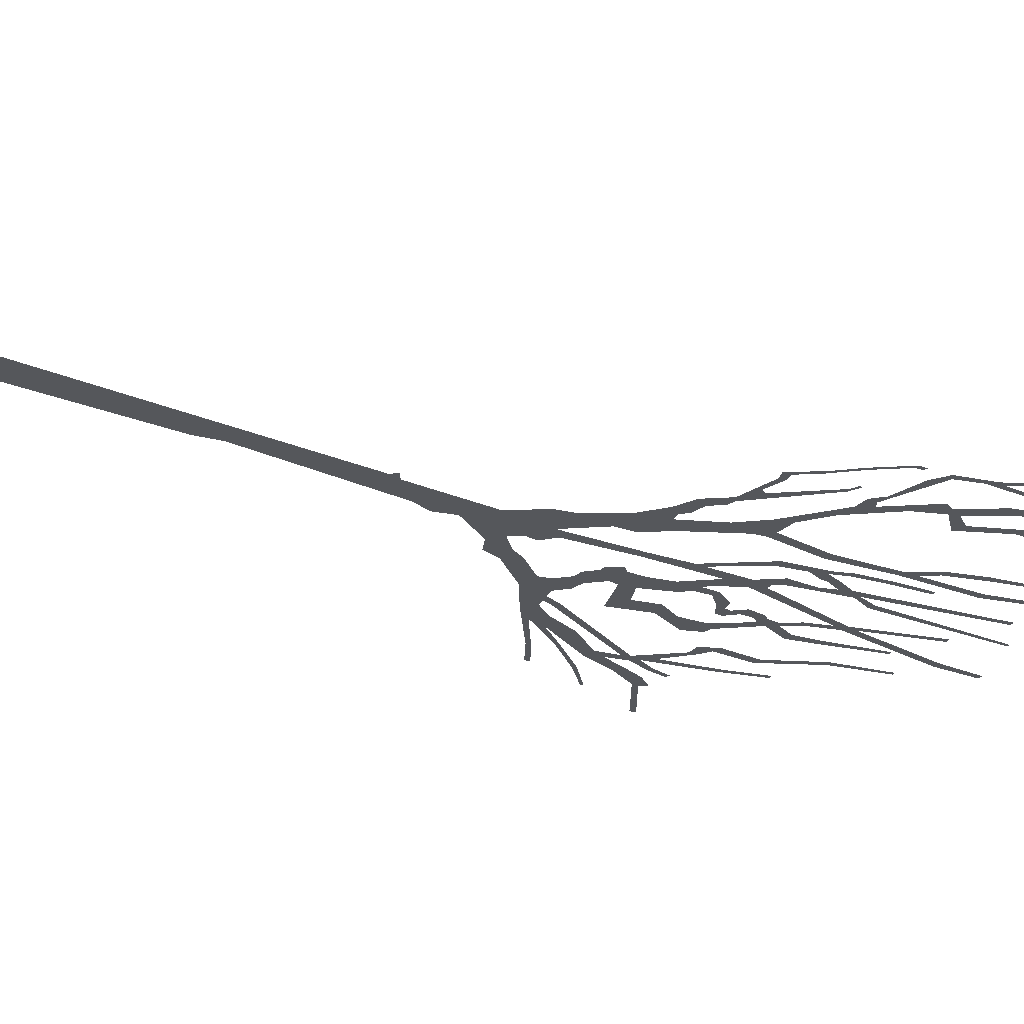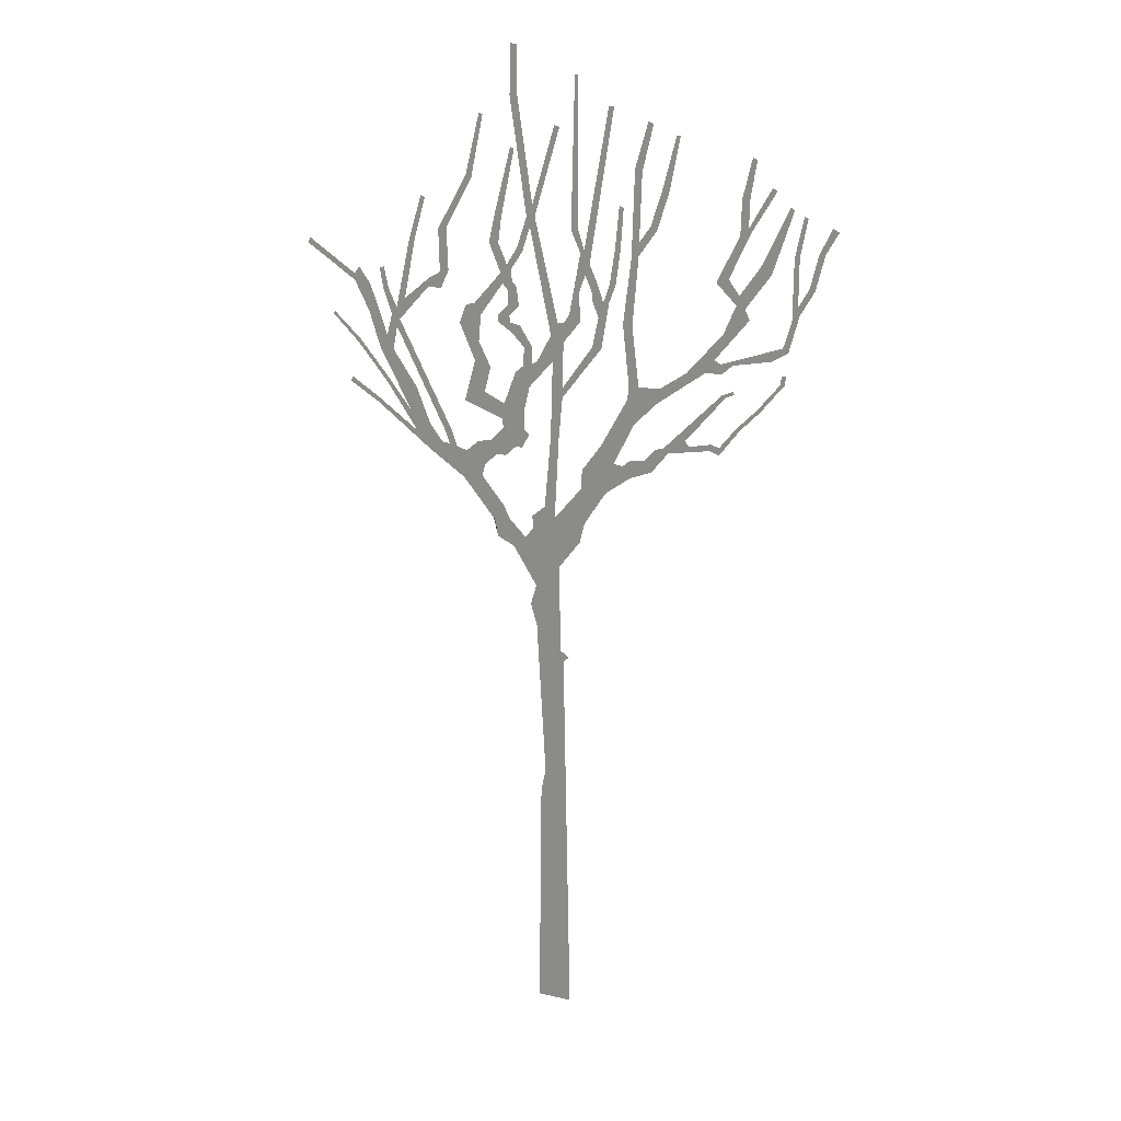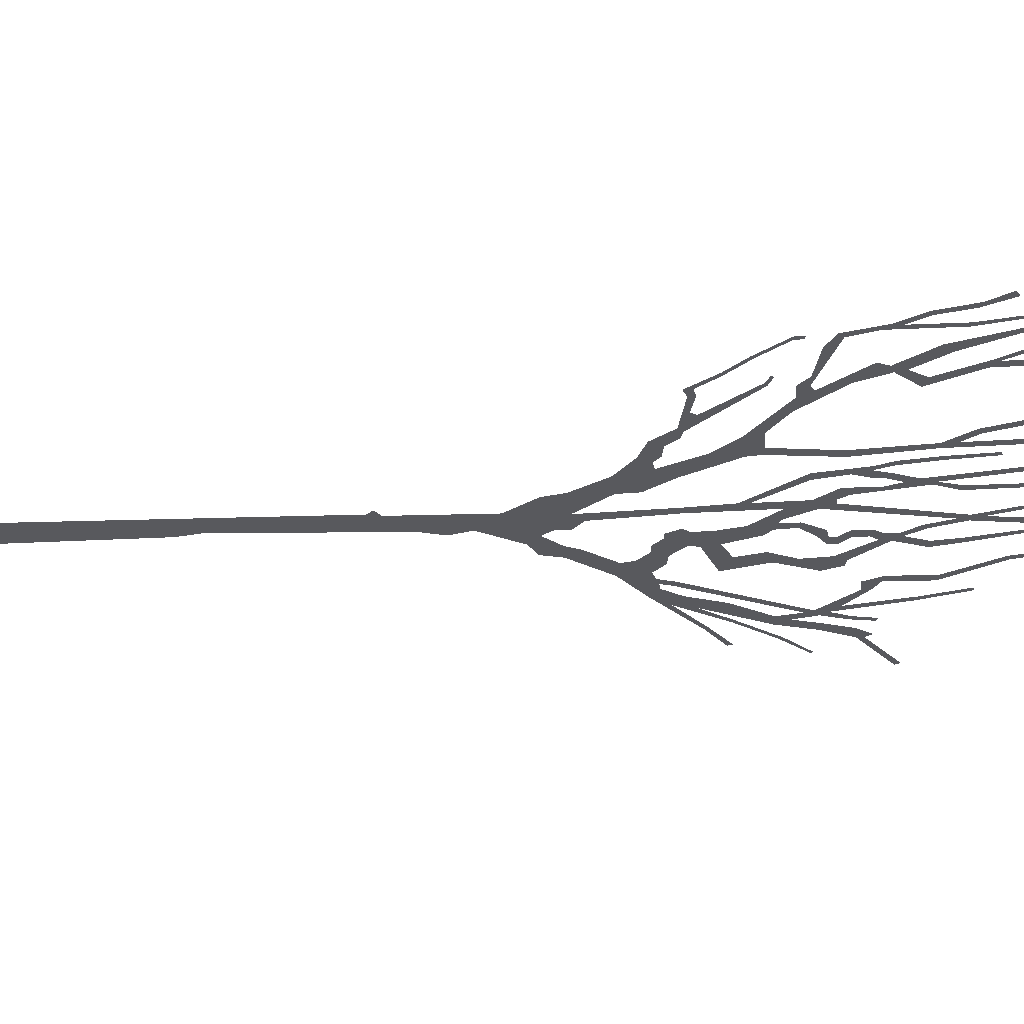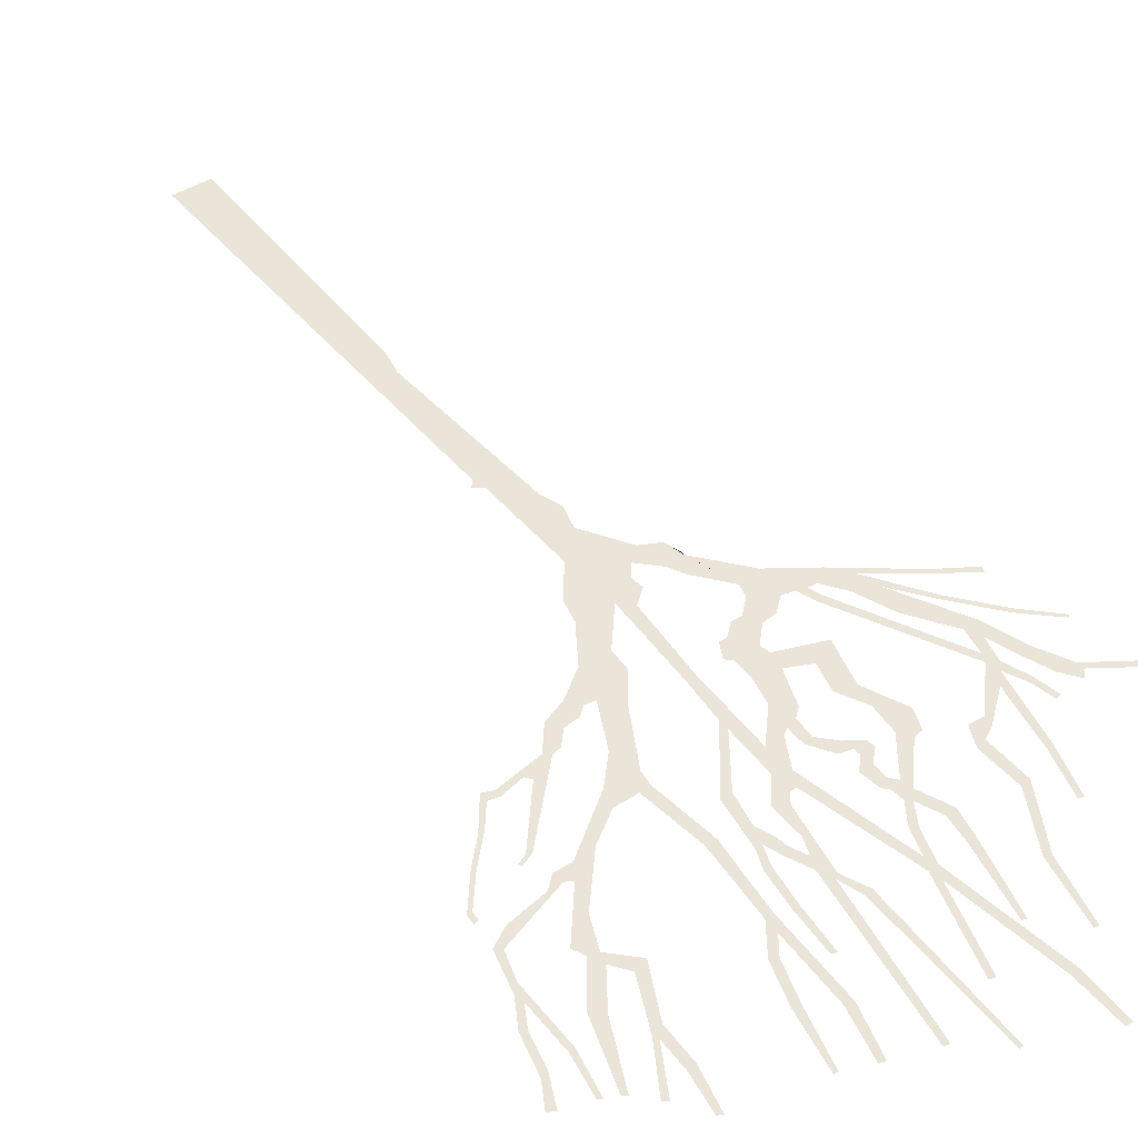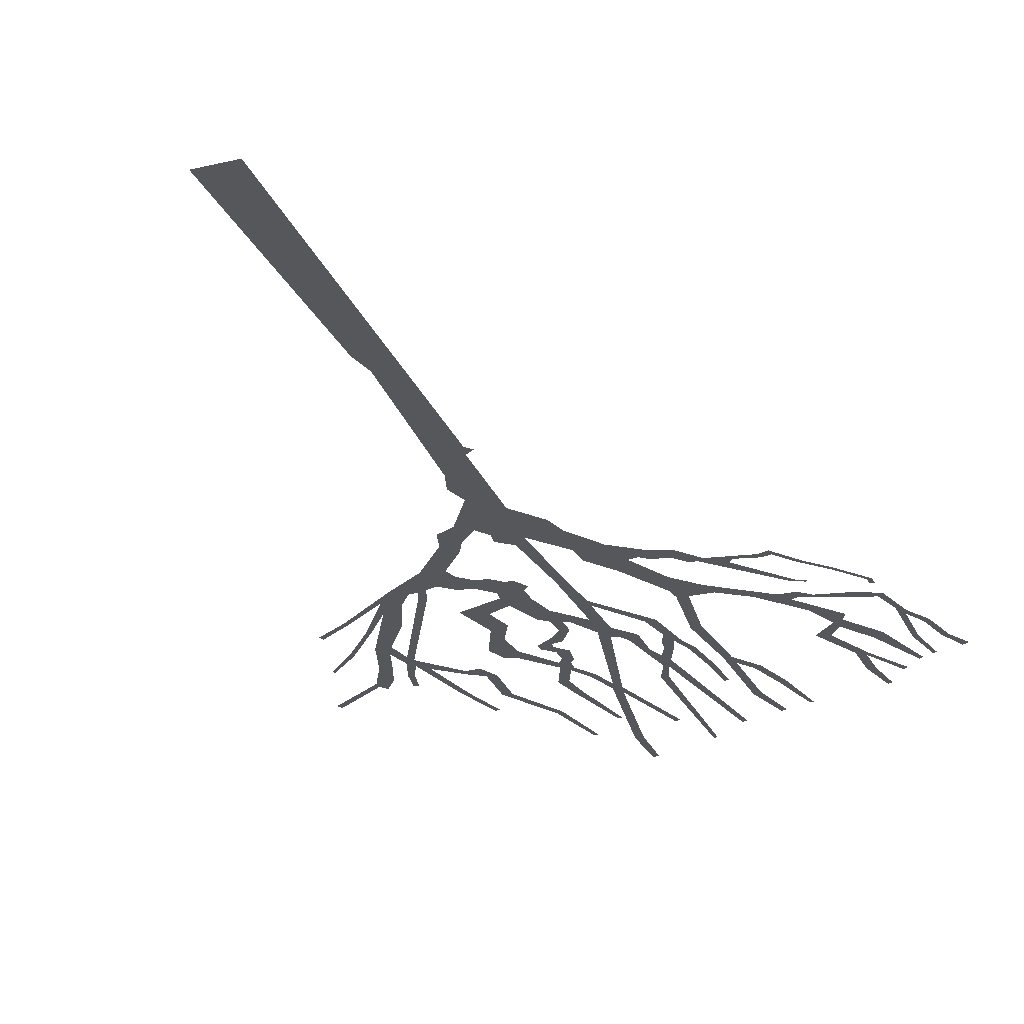
<metadata>
{"format":"obj","ext":"obj","renderer":"f3d","projection":"perspective","resolution":1024,"background":"white","views":[{"elev":-26.4,"azim":56.9,"up":"+Z"},{"elev":20.8,"azim":22.5,"up":"+Y"},{"elev":-30.1,"azim":93.7,"up":"+Z"},{"elev":45.0,"azim":144.3,"up":"+Z"},{"elev":-26.7,"azim":20.2,"up":"+Z"}]}
</metadata>
<code>
g treeBA013_geo
v -1.35 8.145 4.991e-10
v -1.124 7.371 5.458e-06
v -1.058 7.065 1.62e-06
v -1.35 8.145 4.991e-10
v -1.058 7.065 1.62e-06
v -0.9522 7.654 2.743e-06
v 3.232 13.35 3.096e-06
v 3.466 13.98 4.772e-06
v 3.389 14.01 1.949e-06
v 3.367 13.36 8.247e-07
v 3.216 12.74 2.385e-06
v 3.356 12.88 -1.745e-07
v 3.402 12.82 2.062e-06
v 2.833 11.96 2.652e-06
v 3.811 13.51 1.336e-06
v 3.733 13.56 1.219e-06
v 3.045 12.03 4.128e-06
v 3.183 11.61 7.82e-07
v 3.23 11.77 3.653e-06
v 3.333 11.56 2.58e-06
v 2.977 11.11 2.73e-06
v 3.761 12.16 3.155e-06
v 3.414 11.39 1.638e-06
v 3.596 12.31 2.925e-06
v 4.103 13.23 2.583e-06
v 4.036 13.27 3.403e-06
v 2.364 10.4 1.459e-06
v 2.838 10.67 -2.435e-07
v 2.946 10.6 2.24e-06
v 2.692 10.44 9.765e-07
v 1.89 10.07 2.396e-06
v 1.812 9.782 5.053e-06
v 2.964 10.43 1.322e-06
v 3.154 10.61 1.436e-06
v 3.789 10.74 2.521e-06
v 1.523 10.06 2.801e-06
v 3.988 10.98 1.428e-07
v 4.081 10.91 2.415e-06
v 4.251 11.55 2.41e-06
v 4.122 11.42 3.783e-06
v 1.436 9.371 2.122e-06
v 4.215 11.68 2.938e-06
v 4.483 11.96 3.661e-06
v 4.213 12.48 1.433e-06
v 4.396 12 1.732e-06
v 4.126 12.46 3.3e-06
v 4.329 13.11 2.59e-06
v 4.267 13.15 2.206e-06
v 4.634 12.57 1.592e-06
v 4.521 12.54 1.854e-06
v 4.843 12.94 1.716e-06
v 4.734 13 4.884e-06
v 1.352 10.04 4.195e-06
v 1.234 11.1 5.735e-07
v 1.322 9.81 3.711e-06
v 1.399 11.09 3.908e-06
v 1.092 8.666 5.061e-06
v 1.372 12.25 3.957e-07
v 0.8557 8.951 3.642e-06
v 1.497 12.27 4.315e-06
v 0.5174 8.481 2.485e-06
v 1.503 12.5 2.726e-06
v 1.809 12.72 1.302e-06
v 1.414 13.69 3.232e-06
v 1.696 12.77 1.815e-06
v 1.54 13.65 7.5e-07
v 1.724 14.43 3.459e-06
v 1.633 14.46 5.218e-06
v 2.008 13.37 5.629e-07
v 1.897 13.42 4.189e-06
v 2.183 14.28 2.521e-06
v 2.115 14.27 4.917e-06
v 0.9485 8.116 2.183e-06
v 0.495 8.135 3.574e-06
v 0.5636 7.516 1.65e-06
v 0.0108 7.543 2.879e-06
v 1.391 8.445 3.73e-06
v 1.252 8.64 2.72e-06
v 1.39 8.759 3.04e-06
v 1.766 8.595 3.451e-06
v 1.642 8.795 5.57e-07
v 0.4794 7.164 2.379e-06
v 2.064 8.969 1.915e-06
v 1.833 9.01 3.53e-06
v 0.08937 6.641 3.426e-06
v 1.971 9.041 4.033e-06
v 2.361 9.221 4.29e-06
v 2.428 9.128 1.522e-06
v 3.045 10.05 5.597e-07
v 2.791 9.102 2.931e-06
v 2.978 10.08 1.032e-07
v 3.199 10.12 1.621e-06
v 3.173 10.17 2.359e-06
v 2.802 9.215 2.065e-06
v 2.955 9.041 2.453e-06
v 2.96 9.179 2.343e-07
v 3.304 9.512 1.559e-07
v 3.227 9.523 5.37e-06
v 3.642 9.866 -3.741e-07
v 3.596 9.907 2.508e-06
v 4.048 10.38 -1.767e-07
v 3.971 10.37 3.096e-06
v 4.054 10.53 2.06e-06
v 3.982 10.51 7.366e-07
v -3.69 10.31 1.897e-06
v -4.128 10.81 2.07e-06
v -4.164 10.77 4.47e-06
v -3.651 10.37 2.983e-06
v -3.141 9.638 2.298e-06
v -3.088 9.685 2.993e-06
v -2.587 8.817 1.658e-06
v -2.684 9.153 4.157e-06
v -2.342 8.99 4.343e-06
v -2.578 9.604 5.188e-06
v -3.01 10.24 2.877e-07
v -2.11 8.672 2.697e-06
v -3.256 10.23 3.763e-06
v -1.702 8.075 3.837e-06
v -1.966 8.656 1.779e-06
v -2.325 8.497 4.621e-06
v -3.294 9.327 1.453e-06
v -3.333 9.259 -1.024e-06
v -3.827 9.668 2.13e-06
v -3.855 9.577 8.238e-07
v -1.826 8.619 1.87e-06
v -1.642 8.569 1.021e-06
v -1.919 8.895 2.26e-06
v -2.038 8.857 3.782e-06
v -2.873 10.79 5.782e-06
v -2.929 10.65 2.112e-06
v -3.023 10.87 2.8e-06
v -3.122 10.48 2.545e-06
v -3.276 10.95 5.91e-06
v -3.458 10.87 2.669e-06
v -3.429 11.37 4.527e-06
v -3.718 11.4 3.804e-06
v -3.723 11.52 1.829e-06
v -3.627 11.64 1.515e-06
v -4.558 12.07 4.472e-06
v -4.605 11.98 3.556e-06
v -2.927 10.99 5.151e-06
v -3.075 11.31 2.821e-06
v -3.167 11.28 1.003e-06
v -3.152 11.69 5.389e-07
v -3.236 11.66 1.663e-06
v -2.763 11.17 2.279e-06
v -2.315 11.41 1.625e-06
v -2.556 12.21 1.642e-06
v -2.285 11.58 3.788e-06
v -2.665 12.17 3.959e-06
v -2.347 12.95 2.53e-06
v -2.423 12.97 2.12e-06
v -2.08 11.4 8.234e-07
v -2.092 11.69 5.538e-06
v -1.933 11.73 2.833e-06
v -1.959 12.45 2.79e-06
v -2.111 12.42 8.676e-07
v -1.482 13.35 1.272e-06
v -1.583 13.38 2.448e-06
v -1.264 14.4 3.609e-06
v -1.331 14.42 4.56e-06
v -1.073 12.73 3.959e-06
v -0.707 13.87 7.723e-07
v -0.7744 13.9 1.881e-06
v -0.9473 12.72 1.373e-06
v -1.173 12.27 3.52e-06
v -1.005 12.28 2.188e-06
v -0.9693 11.77 3.463e-06
v -0.8522 11.92 4.327e-06
v -0.7746 11.85 4.039e-06
v -0.5677 12.17 3.81e-06
v -0.6601 12.24 9.529e-07
v -0.4299 12.59 4.849e-06
v -0.7592 11.65 2.001e-07
v -0.4904 12.77 2.927e-06
v -0.9305 11.6 3.422e-06
v -1.463 11.2 9.441e-07
v -0.8337 11.47 1.672e-06
v -0.6809 11.56 5.016e-06
v -0.8381 11.23 1.507e-06
v -0.6383 11.24 3.24e-06
v -1.021 11.05 7.457e-07
v -0.8124 11.05 5.38e-06
v -1.011 10.92 2.087e-06
v -0.8006 10.93 3.432e-06
v -0.7686 10.76 3.447e-06
v -0.6213 10.9 2.336e-06
v -0.5435 10.52 1.149e-06
v -0.4011 10.56 1.718e-06
v -0.5701 10.2 -8.601e-07
v -0.4031 10.26 4.271e-07
v -0.7082 10.08 4.46e-06
v -0.4498 9.846 4.748e-06
v -0.921 9.5 2.293e-06
v -0.02465 10.34 1.183e-06
v -0.5514 9.41 2.313e-06
v -0.3071 10.31 3.808e-06
v -0.9661 9.227 4.81e-06
v -1.285 9.665 3.336e-06
v -0.5602 9.094 5.929e-06
v -1.661 9.472 1.532e-06
v -1.171 10.12 1.163e-06
v -1.462 10.2 3.602e-06
v -1.384 10.55 1.282e-06
v -1.738 10.84 4.093e-06
v -1.343 11.01 4.731e-06
v -1.614 11.17 3.364e-06
v -0.9407 9.06 2.475e-06
v -0.7086 8.751 3.025e-06
v -0.5899 8.749 3.017e-06
v -0.4622 8.996 4.864e-06
v -0.9003 8.572 2.581e-06
v -1.191 8.802 8.342e-07
v -1.069 8.57 4.286e-06
v -1.416 8.769 2.646e-06
v -1.294 8.359 1.977e-06
v -1.642 8.569 1.021e-06
v -1.35 8.145 4.991e-10
v -0.3878 7.317 2.612e-06
v -0.1755 7.724 4.797e-06
v -0.4109 7.528 5.313e-06
v -0.5369 7.115 2.309e-06
v 0.08677 8.979 3.328e-06
v -0.06145 8.99 2.003e-06
v 0.1531 9.722 2.476e-06
v -0.339 6.244 1.76e-06
v -0.8341 7.413 2.176e-06
v -0.7619 6.922 3.578e-06
v -0.9522 7.654 2.743e-06
v -1.058 7.065 1.62e-06
v -0.446 5.878 3.276e-06
v -0.3325 5.511 3.182e-06
v 0.1265 5.068 3.593e-06
v -0.1723 2.684 2.829e-06
v 0.1509 9.885 1.487e-06
v 0.8591 10.66 3.457e-06
v 0.6911 10.66 4.491e-06
v 0.1725 10.69 -1.57e-07
v 0.9837 11.44 1.629e-06
v 0.7979 11.17 1.584e-06
v -0.05524 10.79 2.623e-06
v 0.1762 4.858 3.01e-06
v 0.2755 4.969 6.148e-07
v 0.3067 -2.011 7.983e-07
v -0.2567 2.262 3.034e-06
v -0.3067 -2.011 2.148e-06
v 0.8828 11.44 2.282e-07
v 1.099 11.75 4.419e-06
v 0.9905 11.75 3.851e-06
v 1.181 12.36 2.437e-06
v 1.081 12.34 3.511e-06
v 1.227 13.05 1.684e-06
v 1.152 13.07 4.921e-06
v 0.7845 11.72 2.68e-06
v 0.6971 11.43 1.73e-06
v 0.6752 11.61 1.463e-06
v 0.6376 12.06 1.391e-06
v 0.5603 11.87 3.172e-06
v 0.4719 12.23 1.187e-06
v 0.4611 11.6 1.912e-06
v 0.278 11.18 2.798e-06
v 0.4644 11.06 1.216e-06
v 0.1683 11.01 2.059e-06
v 0.06676 11.01 2.09e-07
v -0.3411 12.78 3.031e-06
v -0.385 12.97 3.993e-06
v 0.008887 14.3 2.248e-06
v 0.09913 14.27 2.417e-06
v -0.6422 14.74 2.521e-06
v -0.777 14.73 3.031e-06
v -0.653 15.56 1.712e-06
v -0.7543 15.56 4.154e-06
v 0.3063 12.61 2.615e-06
v 0.4274 15.14 3.733e-06
v 0.3666 15.14 2.751e-06
v 0.4275 12.64 2.973e-06
v 0.5397 12.28 1.895e-06
v 0.9572 14.67 1.629e-06
v 1.047 14.67 1.207e-06
v -1.642 8.569 1.021e-06
v -1.702 8.075 3.837e-06
v -1.124 7.371 5.458e-06
v -1.35 8.145 4.991e-10
g treeBA013_geo_0
f 3 2 1
f 6 5 4
f 9 8 7
f 8 10 7
f 7 10 11
f 10 12 11
f 12 13 11
f 11 13 14
f 15 13 12
f 16 15 12
f 13 17 14
f 14 17 18
f 17 19 18
f 19 20 18
f 18 20 21
f 22 20 19
f 20 23 21
f 24 22 19
f 25 22 24
f 26 25 24
f 21 23 27
f 23 28 27
f 28 29 27
f 29 30 27
f 27 30 31
f 30 32 31
f 33 30 29
f 34 33 29
f 35 34 29
f 31 32 36
f 37 35 29
f 38 35 37
f 39 38 37
f 40 39 37
f 32 41 36
f 42 39 40
f 43 39 42
f 44 42 40
f 45 43 42
f 46 44 40
f 47 44 46
f 48 47 46
f 49 43 45
f 50 49 45
f 51 49 50
f 52 51 50
f 36 41 53
f 36 53 54
f 41 55 53
f 56 36 54
f 41 57 55
f 56 54 58
f 57 59 55
f 60 56 58
f 61 59 57
f 62 60 58
f 63 60 62
f 62 58 64
f 65 63 62
f 66 62 64
f 67 66 64
f 68 67 64
f 69 63 65
f 70 69 65
f 71 69 70
f 72 71 70
f 73 61 57
f 74 61 73
f 75 74 73
f 76 74 75
f 77 73 57
f 78 77 57
f 79 77 78
f 80 77 79
f 81 80 79
f 82 76 75
f 83 80 81
f 84 83 81
f 82 85 76
f 86 83 84
f 83 86 87
f 88 83 87
f 89 87 86
f 90 83 88
f 91 89 86
f 92 89 91
f 93 92 91
f 94 90 88
f 95 90 94
f 96 95 94
f 97 95 96
f 98 97 96
f 99 97 98
f 100 99 98
f 101 99 100
f 102 101 100
f 103 101 102
f 104 103 102
f 107 106 105
f 106 108 105
f 105 108 109
f 108 110 109
f 109 110 111
f 110 112 111
f 111 112 113
f 113 112 114
f 114 112 115
f 116 111 113
f 112 117 115
f 111 116 118
f 116 119 118
f 120 111 118
f 121 111 120
f 122 121 120
f 123 121 122
f 124 123 122
f 118 119 125
f 126 118 125
f 125 119 127
f 119 128 127
f 127 128 129
f 128 130 129
f 129 130 131
f 131 130 132
f 130 115 132
f 115 117 132
f 132 117 133
f 117 134 133
f 133 134 135
f 134 136 135
f 136 137 135
f 137 138 135
f 139 137 136
f 140 139 136
f 141 129 131
f 142 141 131
f 143 142 131
f 144 142 143
f 145 144 143
f 146 129 141
f 147 129 146
f 148 146 141
f 149 147 146
f 150 148 141
f 151 148 150
f 152 151 150
f 153 147 149
f 154 153 149
f 155 153 154
f 156 155 154
f 157 156 154
f 158 156 157
f 159 158 157
f 160 158 159
f 161 160 159
f 164 163 162
f 163 165 162
f 162 165 166
f 165 167 166
f 166 167 168
f 167 169 168
f 169 170 168
f 171 170 169
f 172 171 169
f 173 171 172
f 170 174 168
f 175 173 172
f 174 176 168
f 168 176 177
f 178 176 174
f 179 178 174
f 180 178 179
f 181 180 179
f 182 180 181
f 183 182 181
f 184 182 183
f 185 184 183
f 186 184 185
f 187 186 185
f 188 186 187
f 189 188 187
f 190 188 189
f 191 190 189
f 190 191 192
f 191 193 192
f 192 193 194
f 195 193 191
f 193 196 194
f 197 195 191
f 194 196 198
f 199 194 198
f 196 200 198
f 201 199 198
f 202 199 201
f 203 202 201
f 204 202 203
f 205 204 203
f 206 204 205
f 207 206 205
f 177 206 207
f 176 206 177
f 198 200 208
f 200 209 208
f 210 209 200
f 211 210 200
f 209 212 208
f 208 212 213
f 212 214 213
f 213 214 215
f 214 216 215
f 215 216 217
f 216 218 217
f 221 220 219
f 220 76 219
f 219 76 222
f 76 220 223
f 220 224 223
f 223 224 225
f 76 226 222
f 222 226 227
f 85 226 76
f 226 228 227
f 227 228 229
f 228 230 229
f 231 226 85
f 232 231 85
f 233 232 85
f 234 232 233
f 224 235 225
f 225 235 236
f 224 195 235
f 235 237 236
f 195 238 235
f 236 237 239
f 238 195 197
f 237 240 239
f 241 238 197
f 242 234 233
f 243 242 233
f 244 234 242
f 245 234 244
f 246 245 244
f 239 240 247
f 248 239 247
f 249 248 247
f 250 248 249
f 251 250 249
f 252 250 251
f 253 252 251
f 247 240 254
f 240 255 254
f 255 256 254
f 254 256 257
f 256 258 257
f 257 258 259
f 258 260 259
f 259 260 261
f 260 262 261
f 261 262 263
f 262 238 263
f 263 238 241
f 264 263 241
f 265 264 241
f 173 265 241
f 266 265 173
f 175 266 173
f 266 267 265
f 267 268 265
f 269 266 175
f 270 269 175
f 271 269 270
f 272 271 270
f 275 274 273
f 274 276 273
f 273 276 259
f 276 277 259
f 277 257 259
f 257 277 278
f 279 257 278
f 282 281 280
f 283 282 280

</code>
